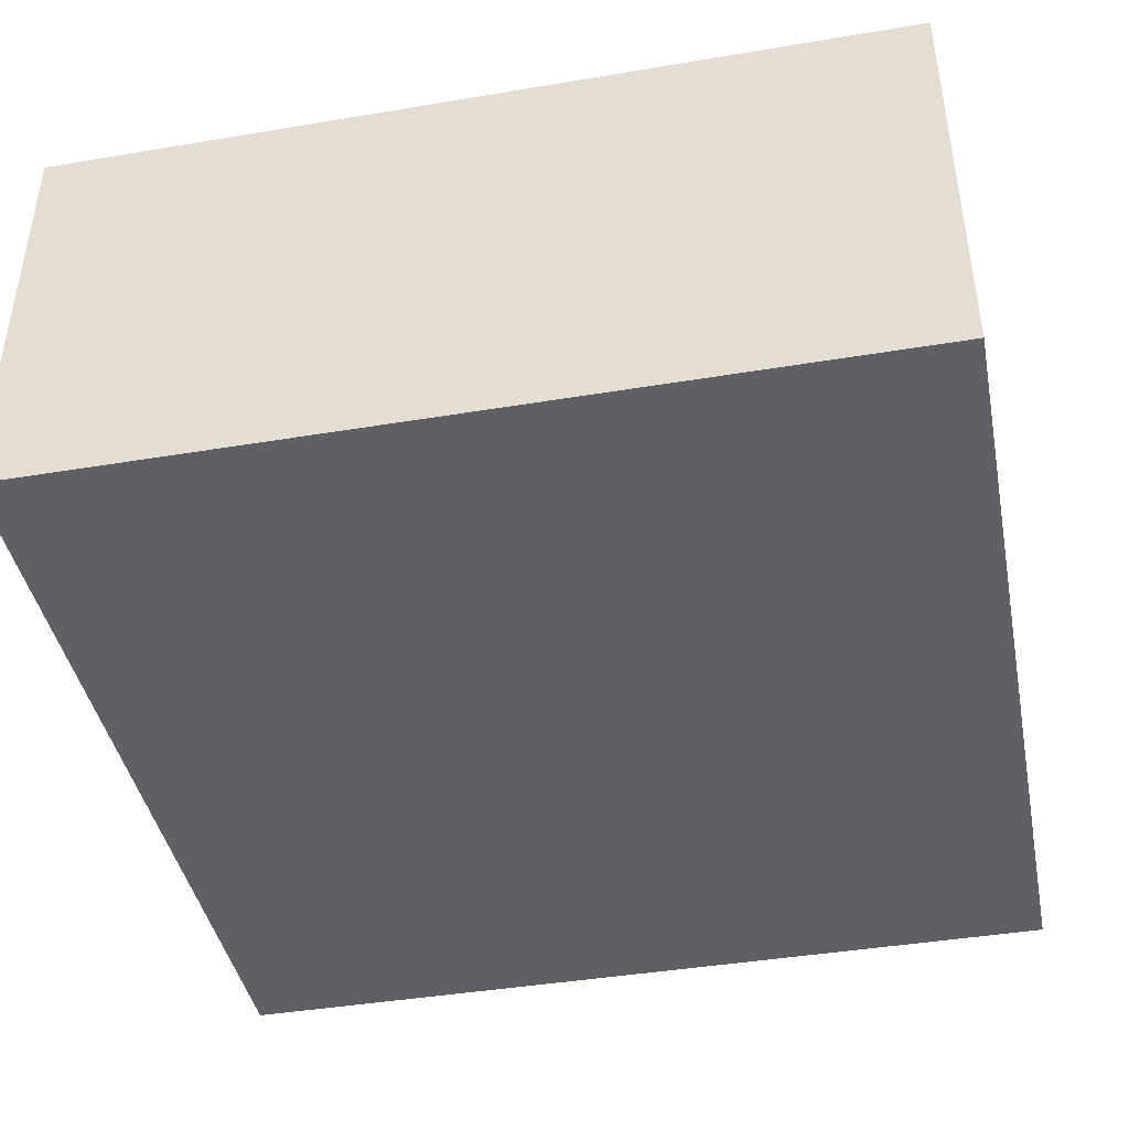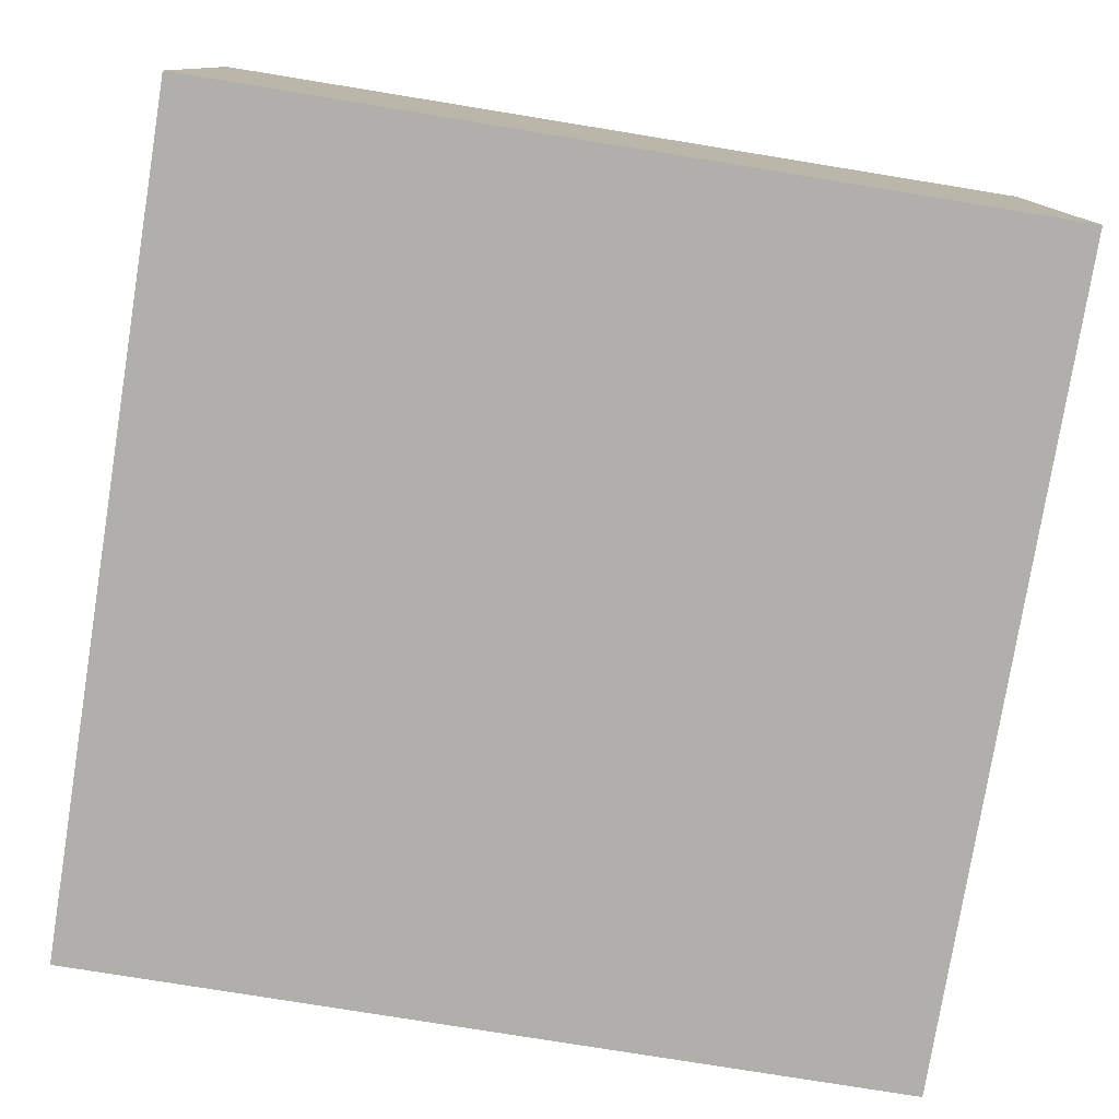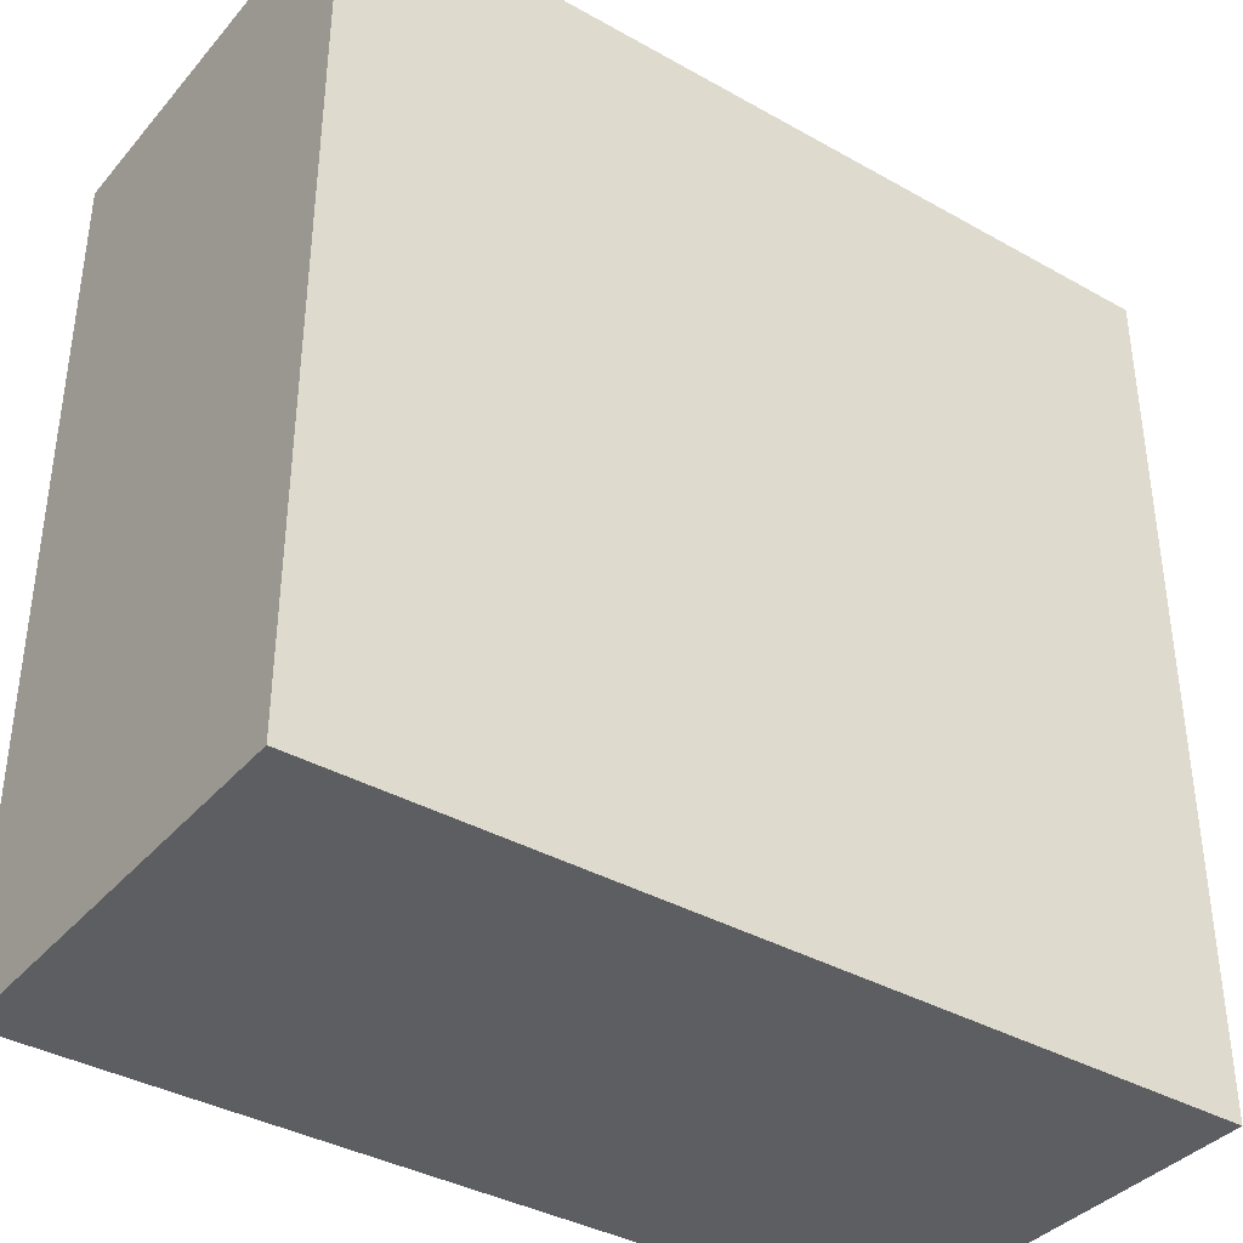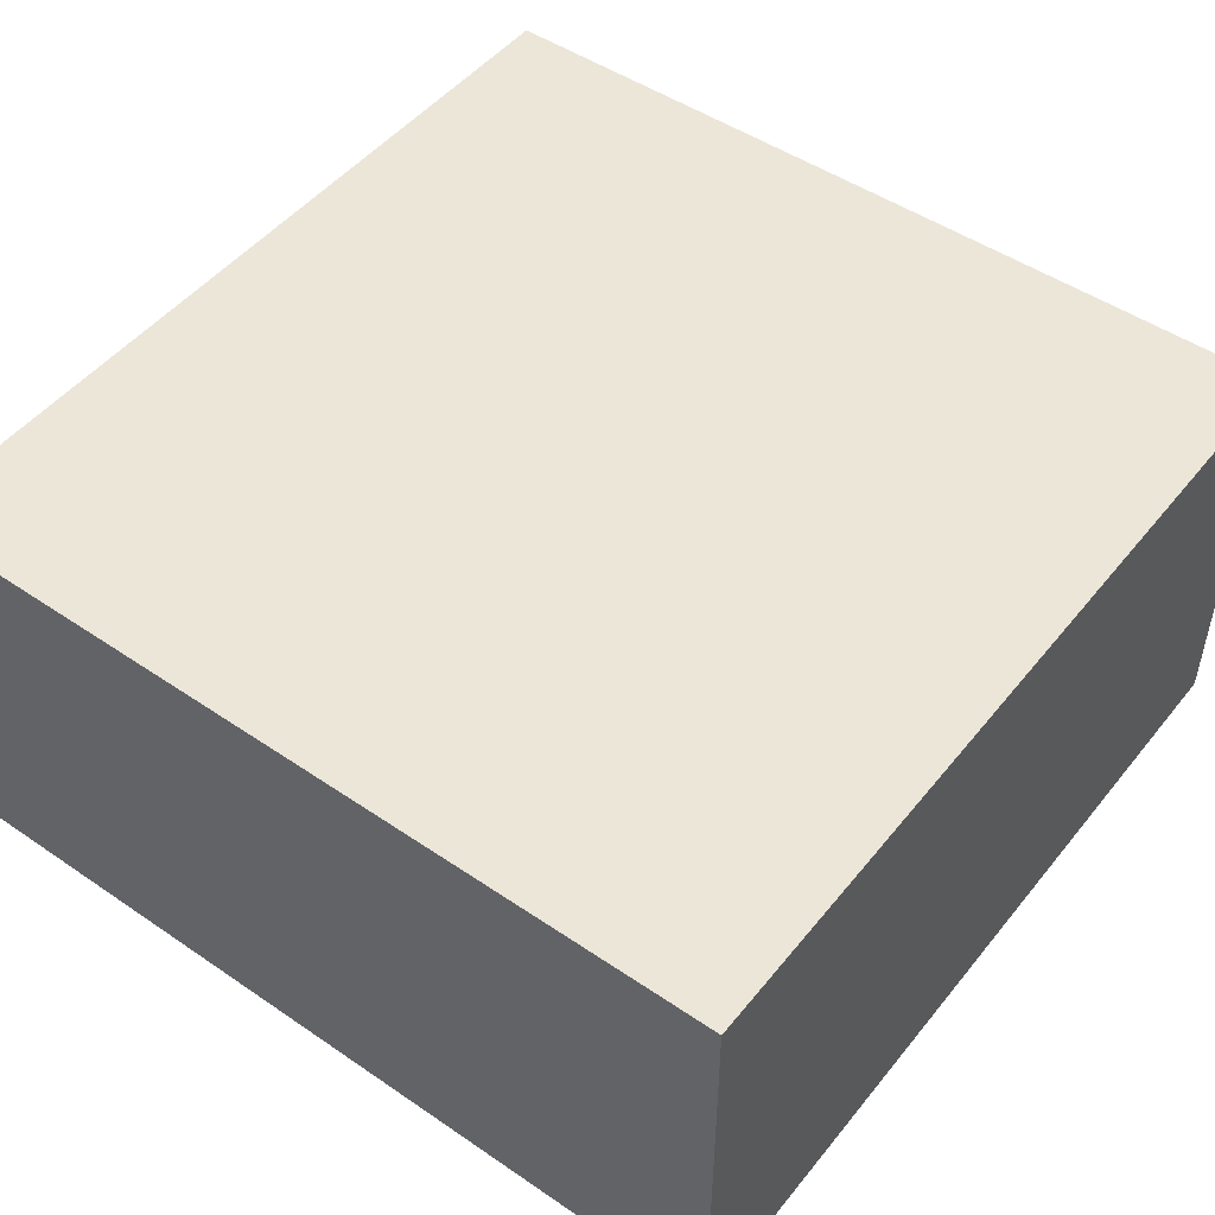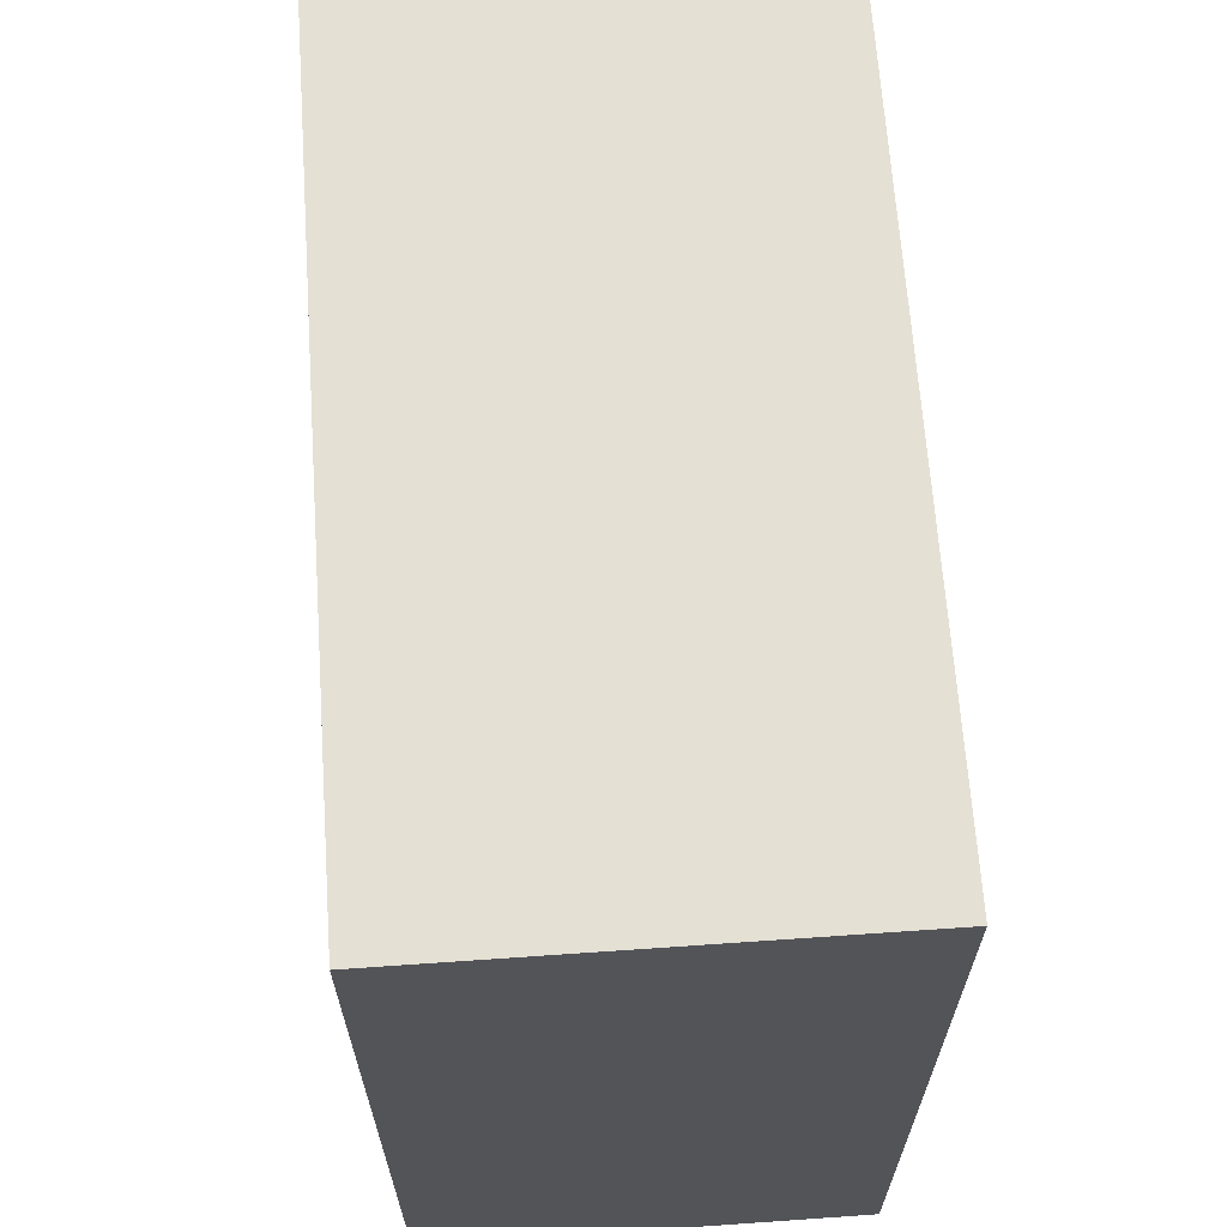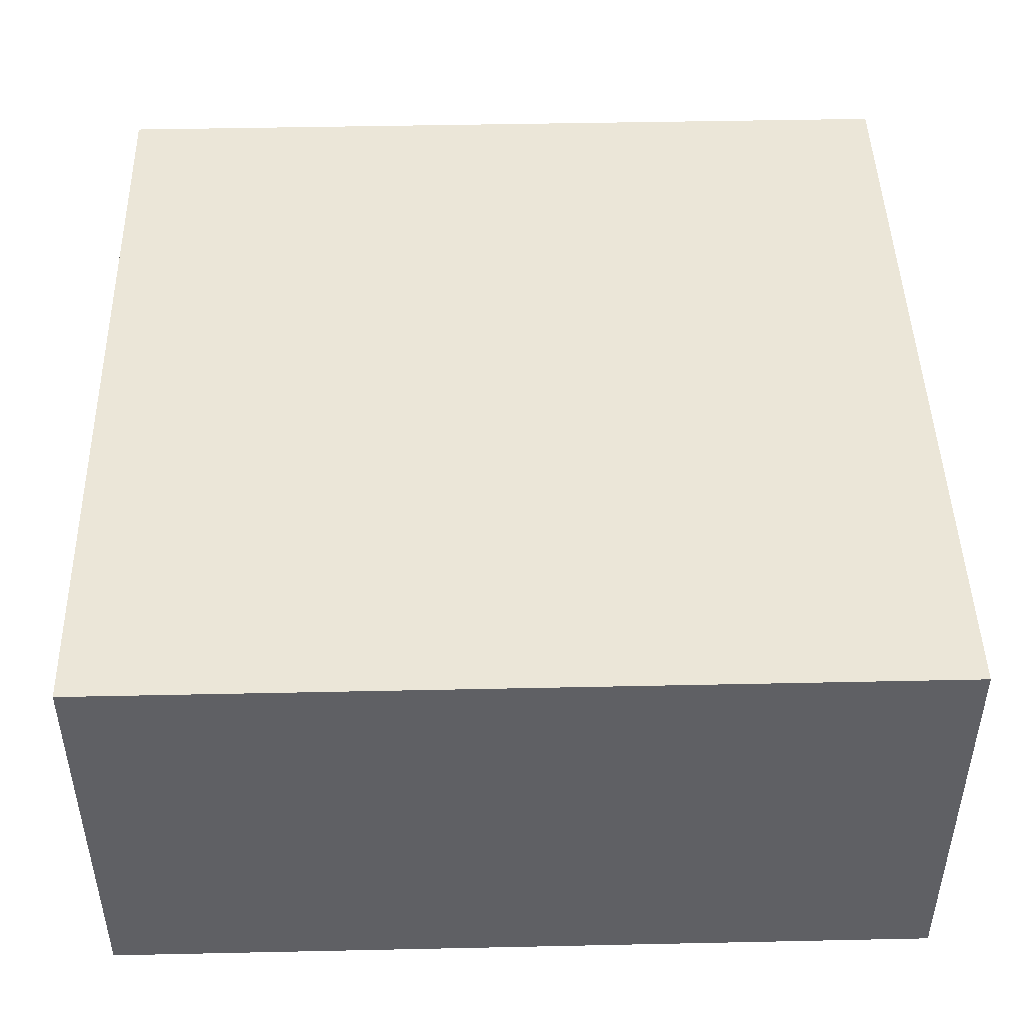
<metadata>
{"format":"obj","ext":"obj","renderer":"f3d","projection":"perspective","resolution":1024,"background":"white","views":[{"elev":-42.4,"azim":-78.7,"up":"+Y"},{"elev":-78.1,"azim":-99.2,"up":"+Y"},{"elev":-37.9,"azim":-35.6,"up":"+Z"},{"elev":49.0,"azim":-142.9,"up":"+Y"},{"elev":66.1,"azim":86.0,"up":"+Z"},{"elev":46.2,"azim":-91.4,"up":"+Y"}]}
</metadata>
<code>
g mergedBlocks
v 0.5 0 0.5
v 0.5 0 -0.5
v -0.5 0 0.5
v -0.5 0 -0.5
v 0.5 0.2 -0.5
v 0.5 0.2 0.5
v -0.5 0.2 0.5
v -0.5 0.2 -0.5
v 0.5 0.5 -0.5
v 0.5 0.5 0.5
v -0.5 0.5 -0.5
v -0.5 0.5 0.5
f 3 2 1
f 2 3 4
f 6 2 5
f 2 6 1
f 6 3 1
f 3 6 7
f 3 8 4
f 8 3 7
f 8 2 4
f 2 8 5
f 11 10 9
f 10 11 12
f 10 5 9
f 5 10 6
f 11 5 8
f 5 11 9
f 7 11 8
f 11 7 12
f 10 7 6
f 7 10 12

</code>
